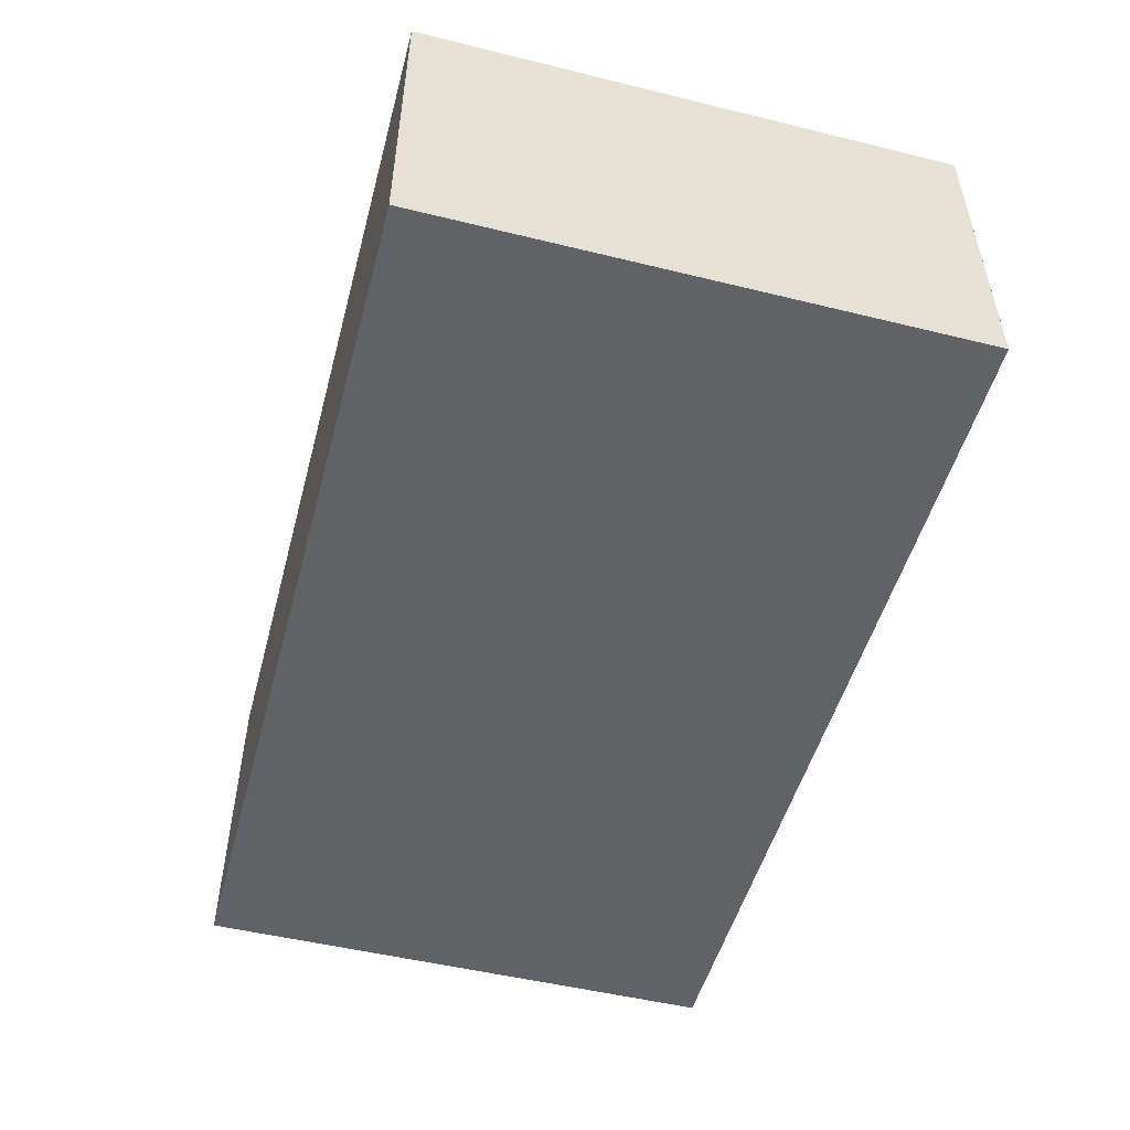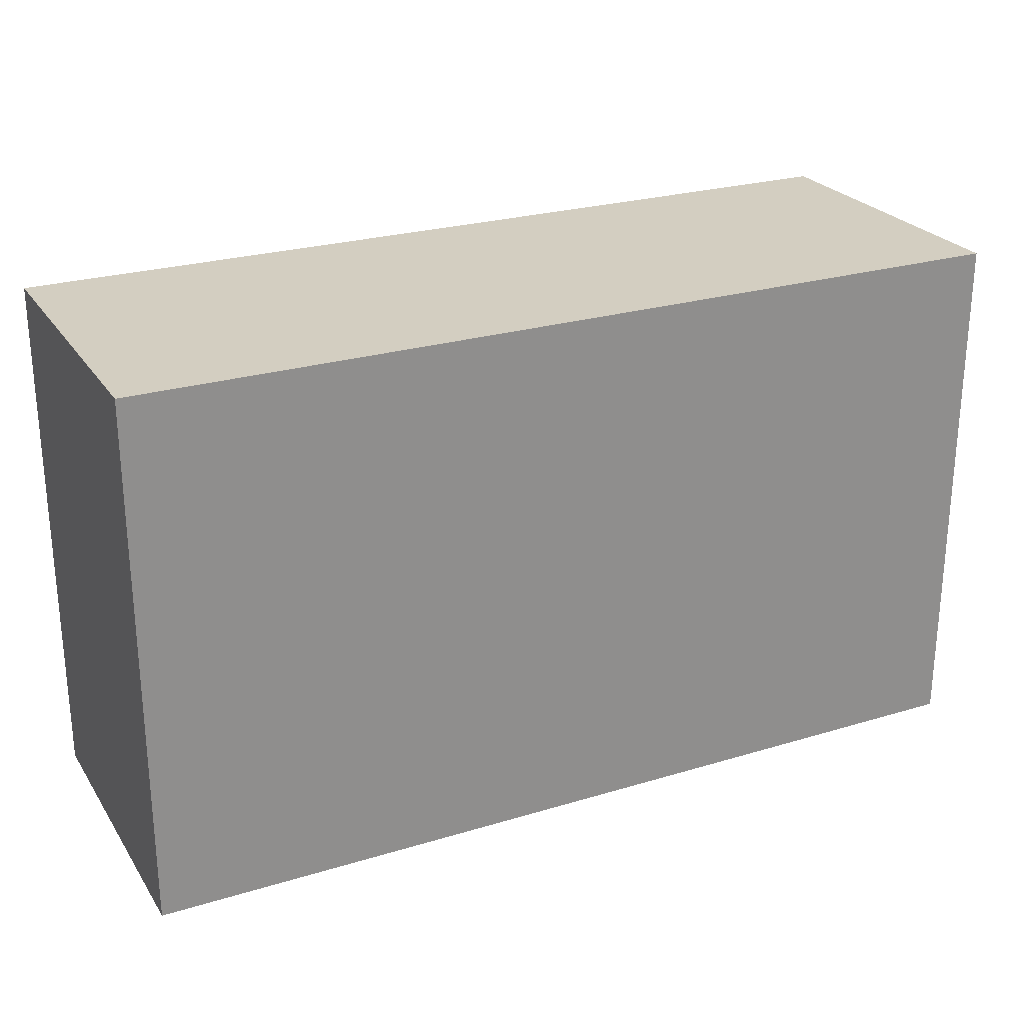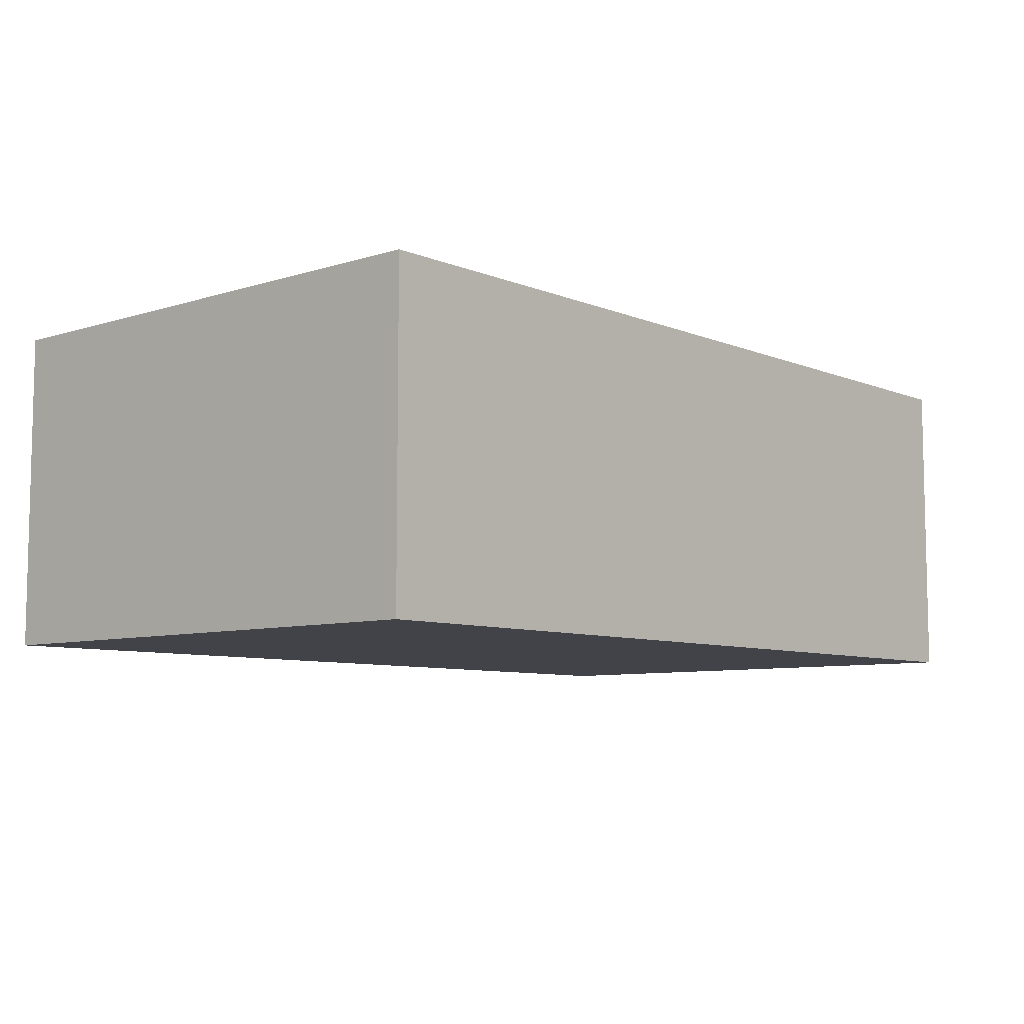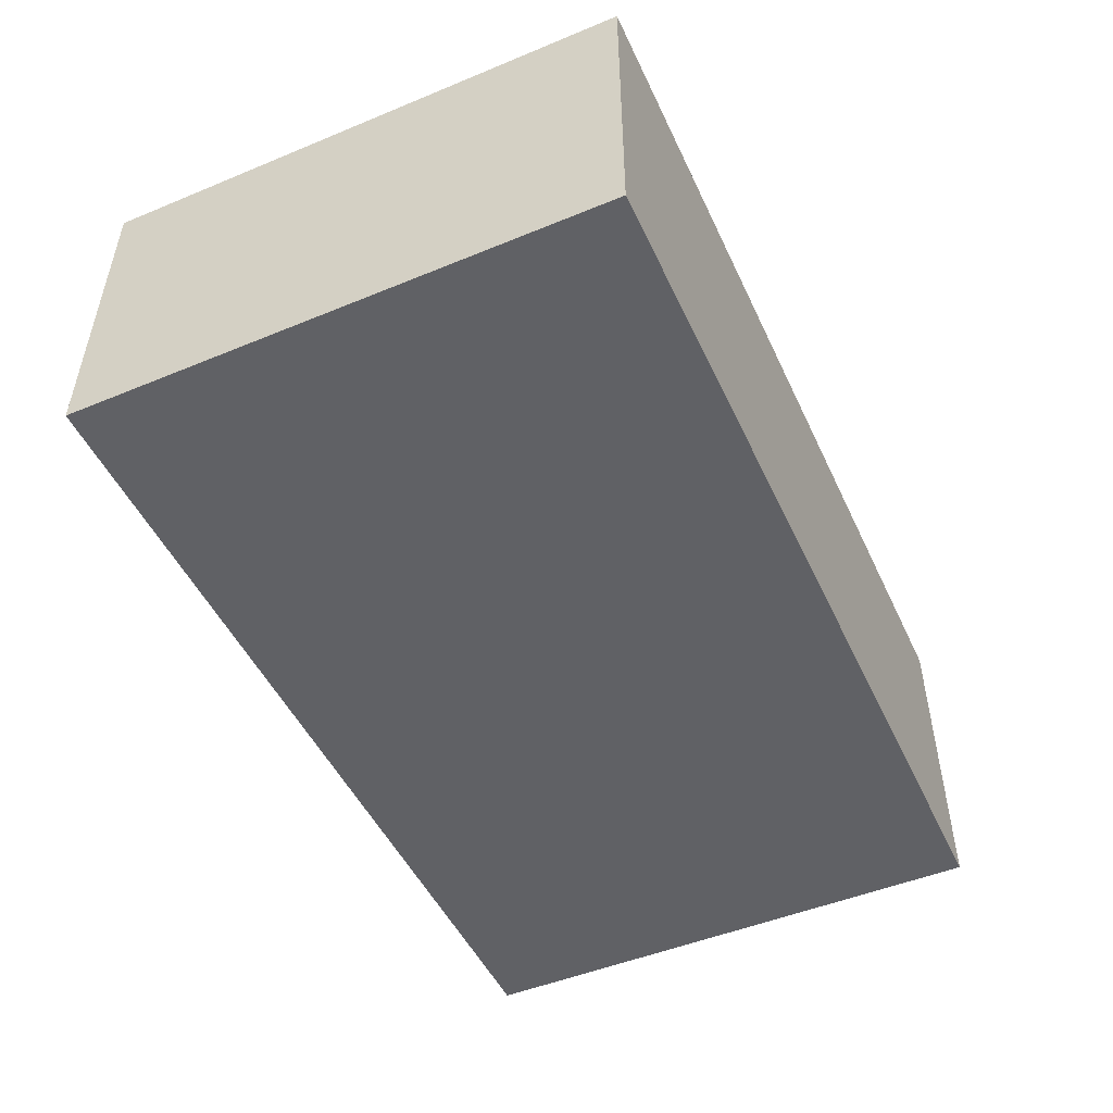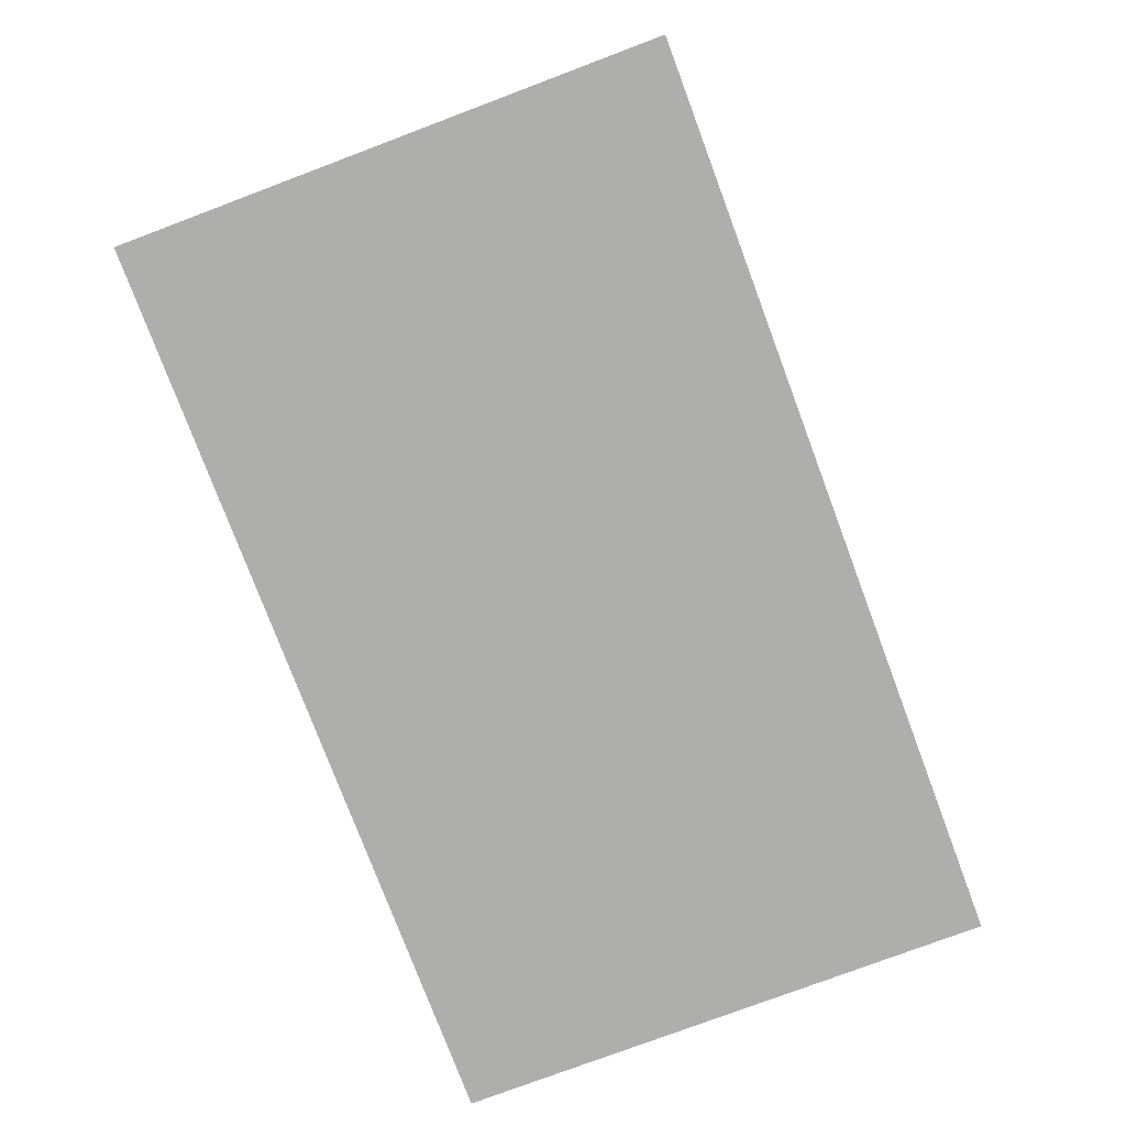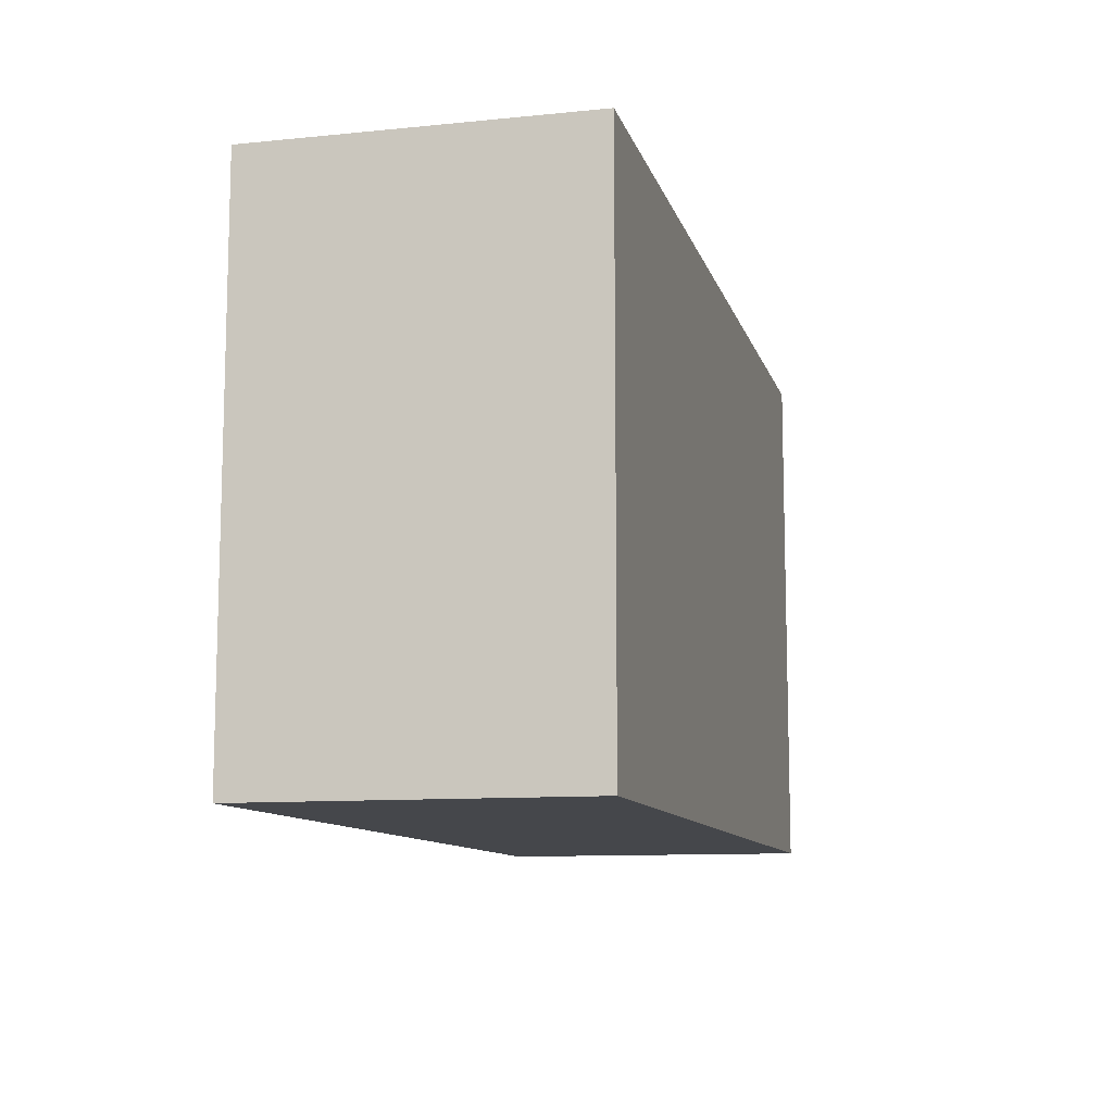
<metadata>
{"format":"obj","ext":"obj","renderer":"f3d","projection":"perspective","resolution":1024,"background":"white","views":[{"elev":-50.6,"azim":-105.0,"up":"+Y"},{"elev":25.3,"azim":-26.0,"up":"+Z"},{"elev":-7.6,"azim":-48.7,"up":"+Y"},{"elev":-49.3,"azim":-65.5,"up":"+Y"},{"elev":-77.8,"azim":-69.4,"up":"+Y"},{"elev":-10.5,"azim":-75.9,"up":"+Z"}]}
</metadata>
<code>
o Willow
g Cube
v -442.3 -31.23 2.208
v -444 -31.23 2.208
v -442.3 -30.62 2.208
v -444 -30.62 2.208
v -444 -31.23 1.185
v -444 -30.62 1.185
v -442.3 -31.23 1.185
v -442.3 -30.62 1.185
f 3 4 2 1
f 4 6 5 2
f 6 8 7 5
f 8 3 1 7
f 8 6 4 3
f 1 2 5 7

</code>
